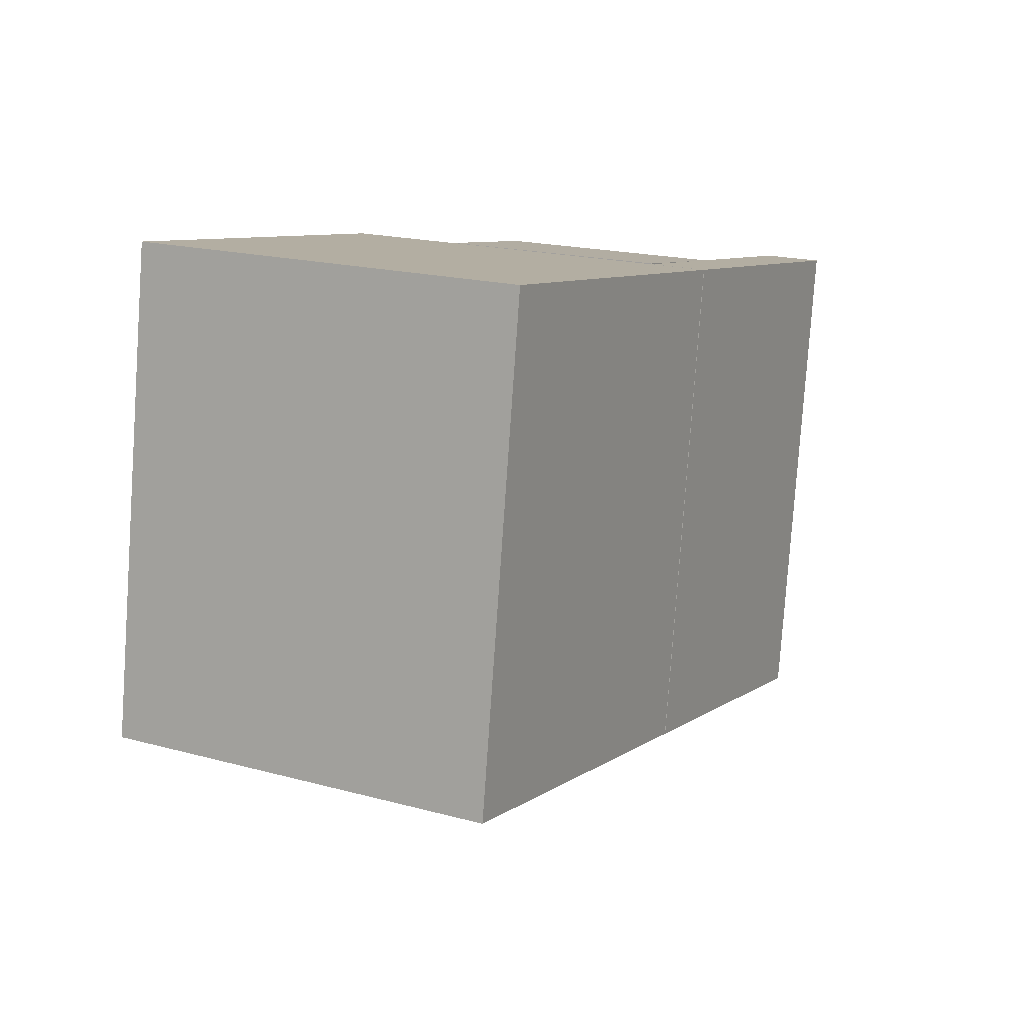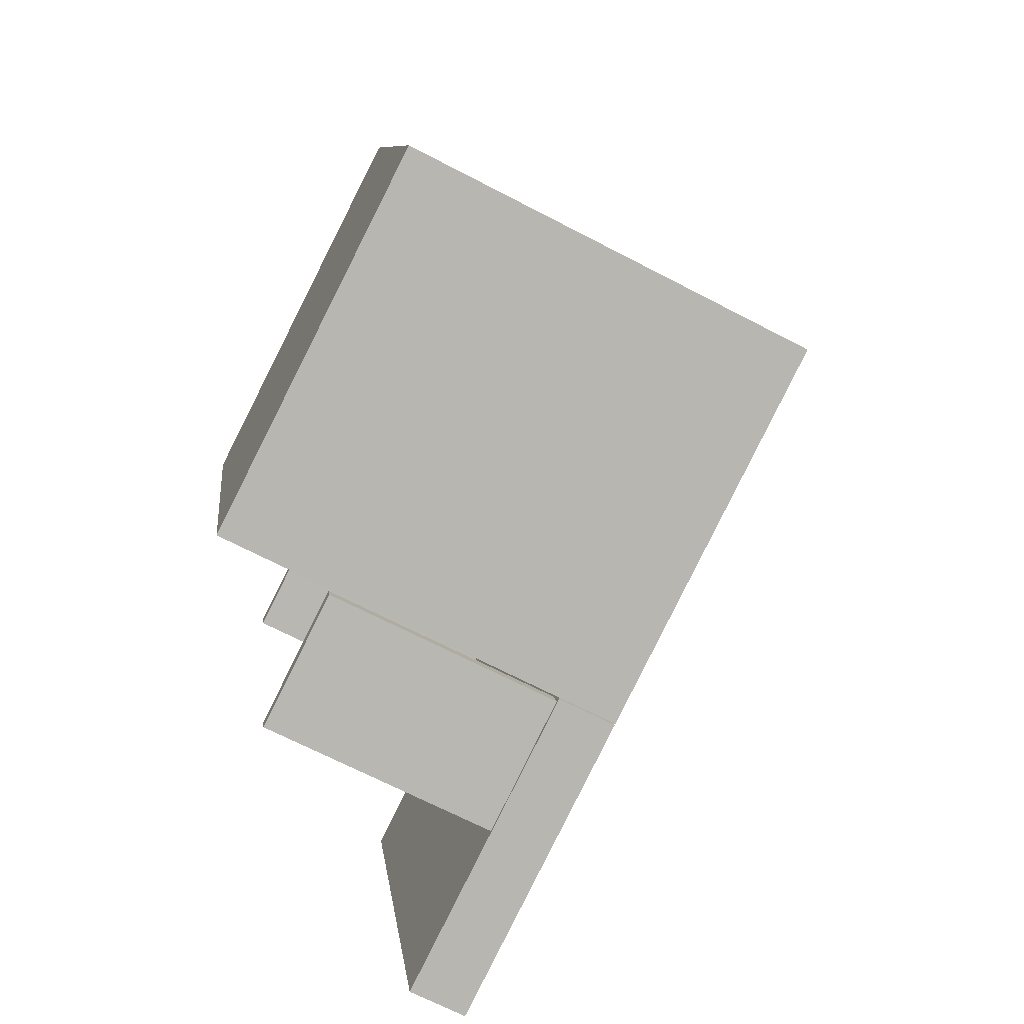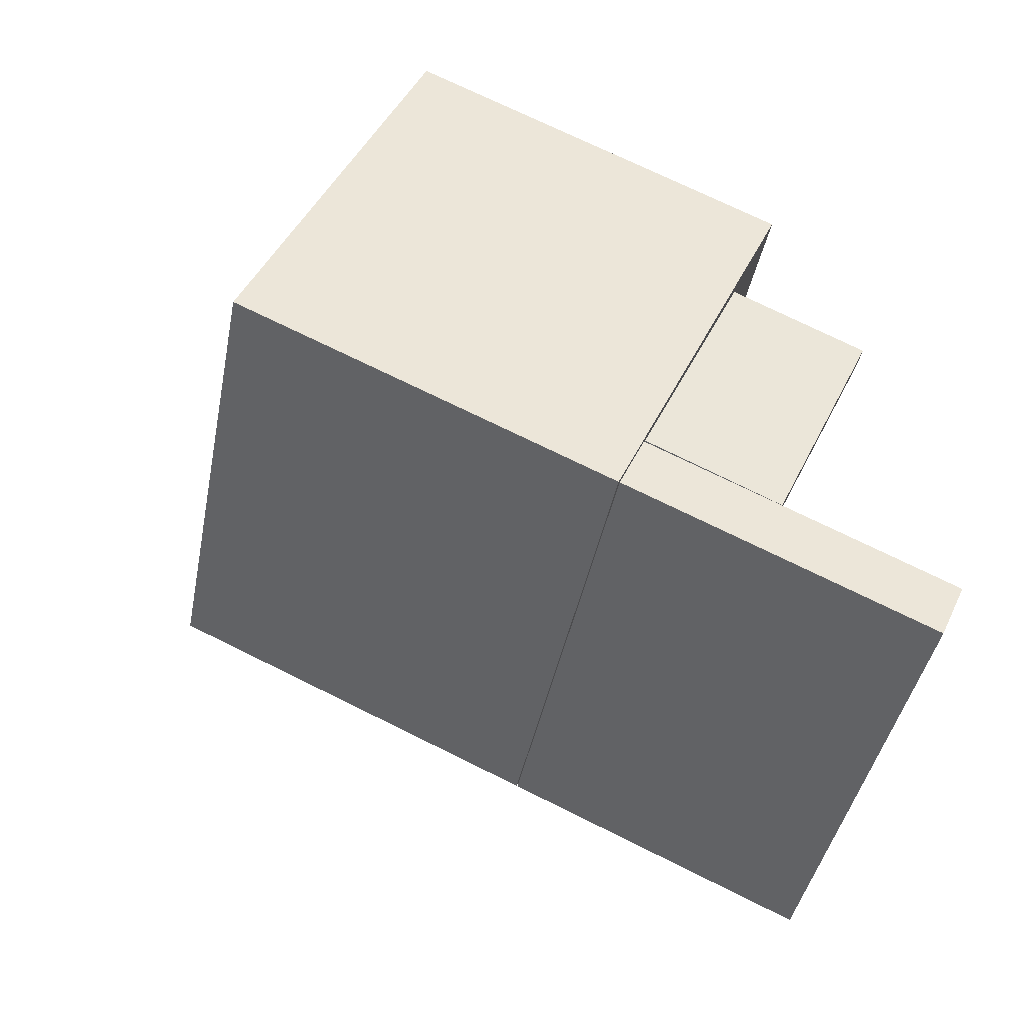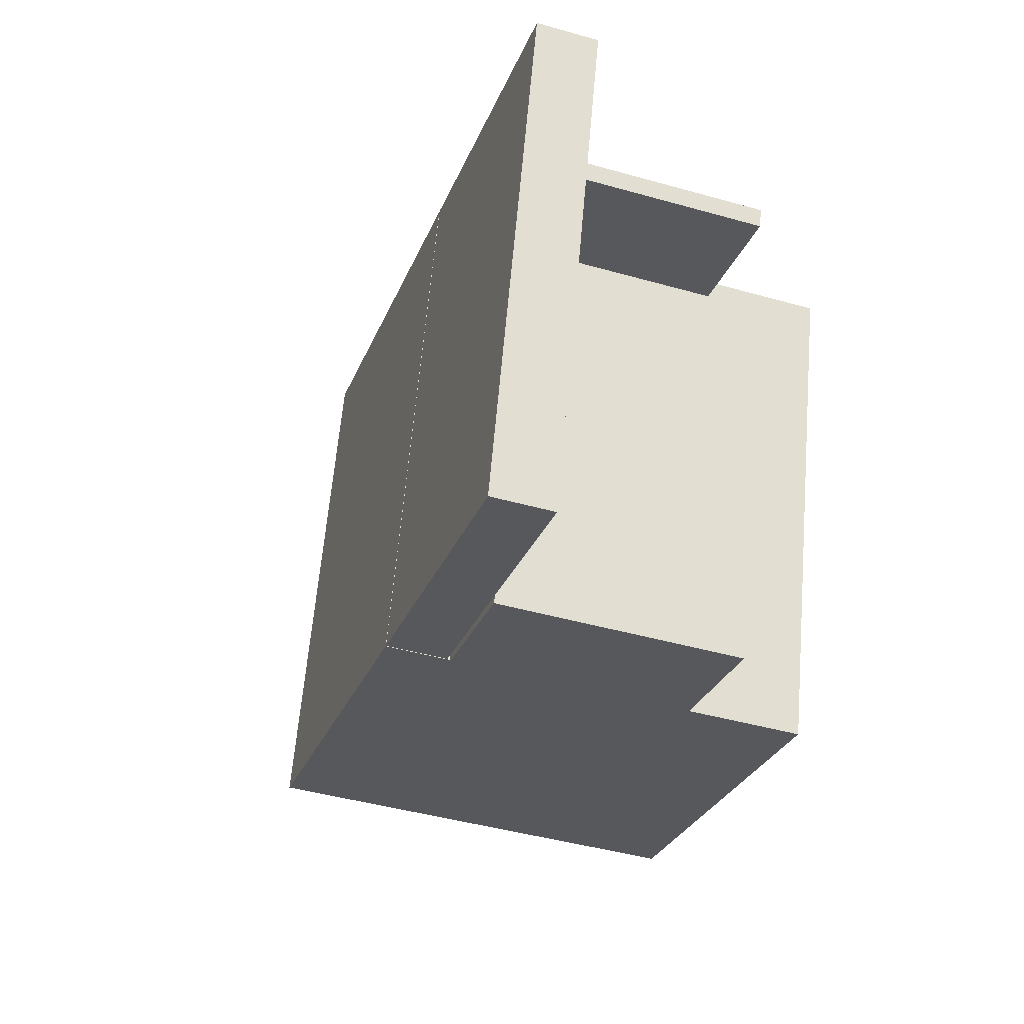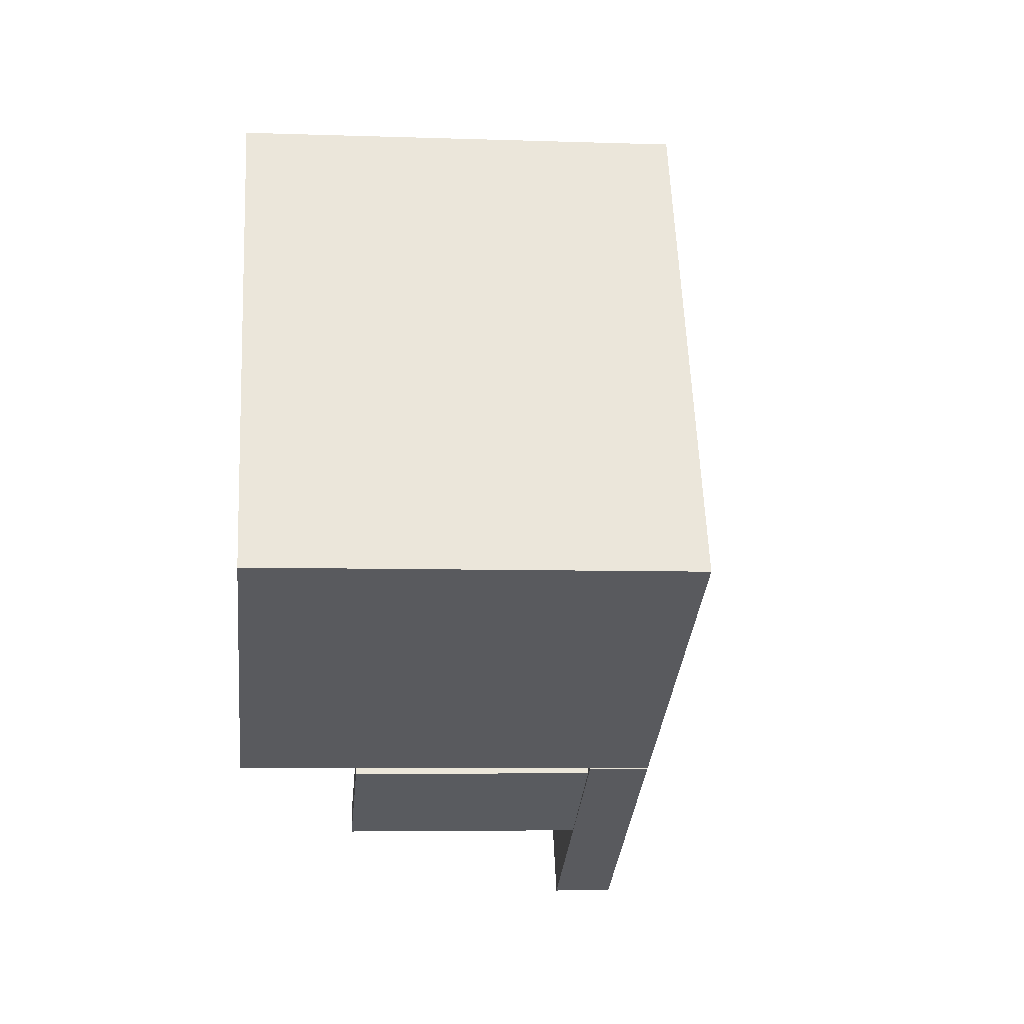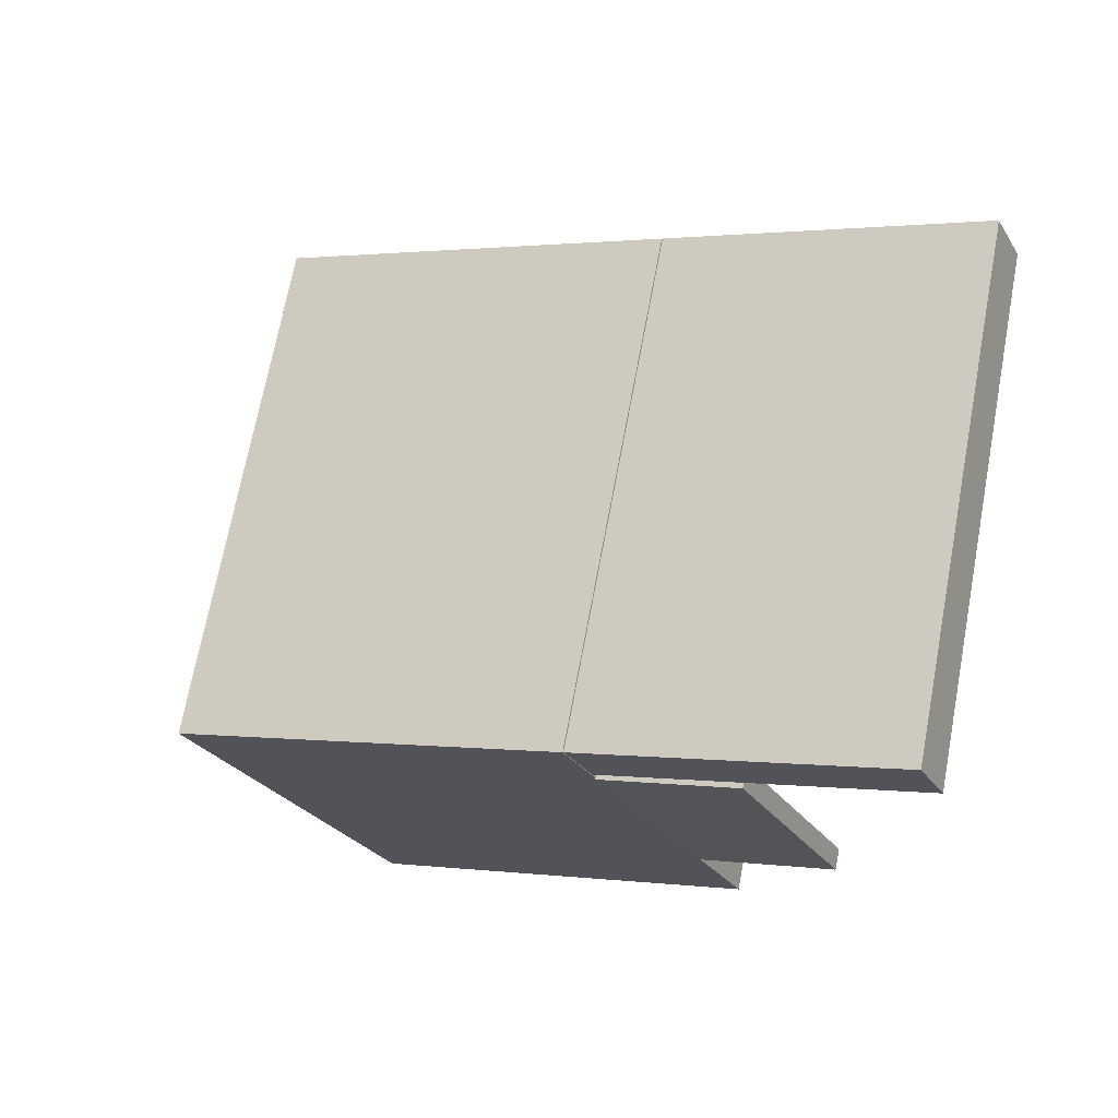
<metadata>
{"format":"obj","ext":"obj","renderer":"f3d","projection":"perspective","resolution":1024,"background":"white","views":[{"elev":20.7,"azim":-11.3,"up":"+Y"},{"elev":-72.2,"azim":-67.8,"up":"+Y"},{"elev":46.1,"azim":73.7,"up":"+Y"},{"elev":-38.5,"azim":121.2,"up":"+Y"},{"elev":-21.3,"azim":-46.0,"up":"+Y"},{"elev":-23.5,"azim":74.4,"up":"+Y"}]}
</metadata>
<code>
g Cube.002_Cube.002
v -0.192 -0.2659 -0.165
v -0.4474 -0.1898 0.1333
v 0.1283 -0.2546 0.1065
v -0.1271 -0.1786 0.4047
v -0.1405 0.2249 -0.246
v -0.396 0.3009 0.05229
v 0.1798 0.2361 0.02546
v -0.07569 0.3121 0.3237
f 1 5 7 3
f 4 3 7 8
f 8 7 5 6
f 6 2 4 8
f 2 1 3 4
f 6 5 1 2
g Cube.003_Cube.003
v 0.1804 0.2359 0.02473
v 0.3847 0.1751 -0.2139
v 0.1346 0.2343 -0.01405
v 0.339 0.1735 -0.2527
v 0.1289 -0.2548 0.1057
v 0.3333 -0.3156 -0.1329
v 0.08318 -0.2564 0.06693
v 0.2875 -0.3172 -0.1717
f 9 10 12 11
f 11 12 16 15
f 15 16 14 13
f 13 14 10 9
f 11 15 13 9
f 16 12 10 14
g Cube.001_Cube.009
v 0.2218 0.1877 -0.116
v 0.1322 0.2151 -0.01194
v 0.03907 0.1806 -0.2714
v -0.05049 0.2081 -0.1674
v 0.2239 0.2073 -0.1193
v 0.1343 0.2347 -0.0153
v 0.04118 0.2003 -0.2748
v -0.04838 0.2277 -0.1708
f 17 18 20 19
f 19 20 24 23
f 23 24 22 21
f 21 22 18 17
f 19 23 21 17
f 24 20 18 22
g Cube.004_Cube.013
v 0.1727 -0.2881 -0.03996
v 0.08312 -0.2606 0.06407
v -0.01003 -0.2951 -0.1954
v -0.09959 -0.2676 -0.09138
v 0.1748 -0.2685 -0.04332
v 0.08523 -0.241 0.06071
v -0.007919 -0.2755 -0.1988
v -0.09748 -0.248 -0.09474
f 25 26 28 27
f 27 28 32 31
f 31 32 30 29
f 29 30 26 25
f 27 31 29 25
f 32 28 26 30

</code>
